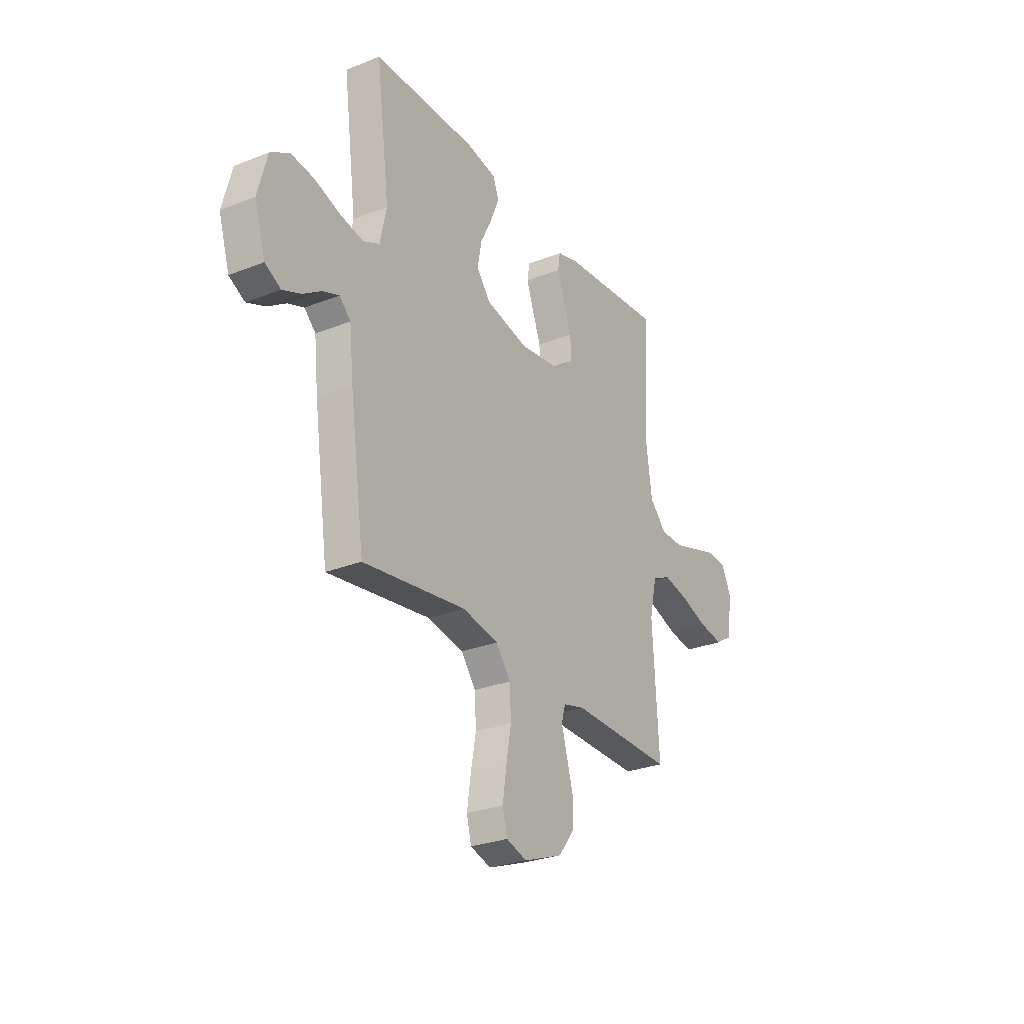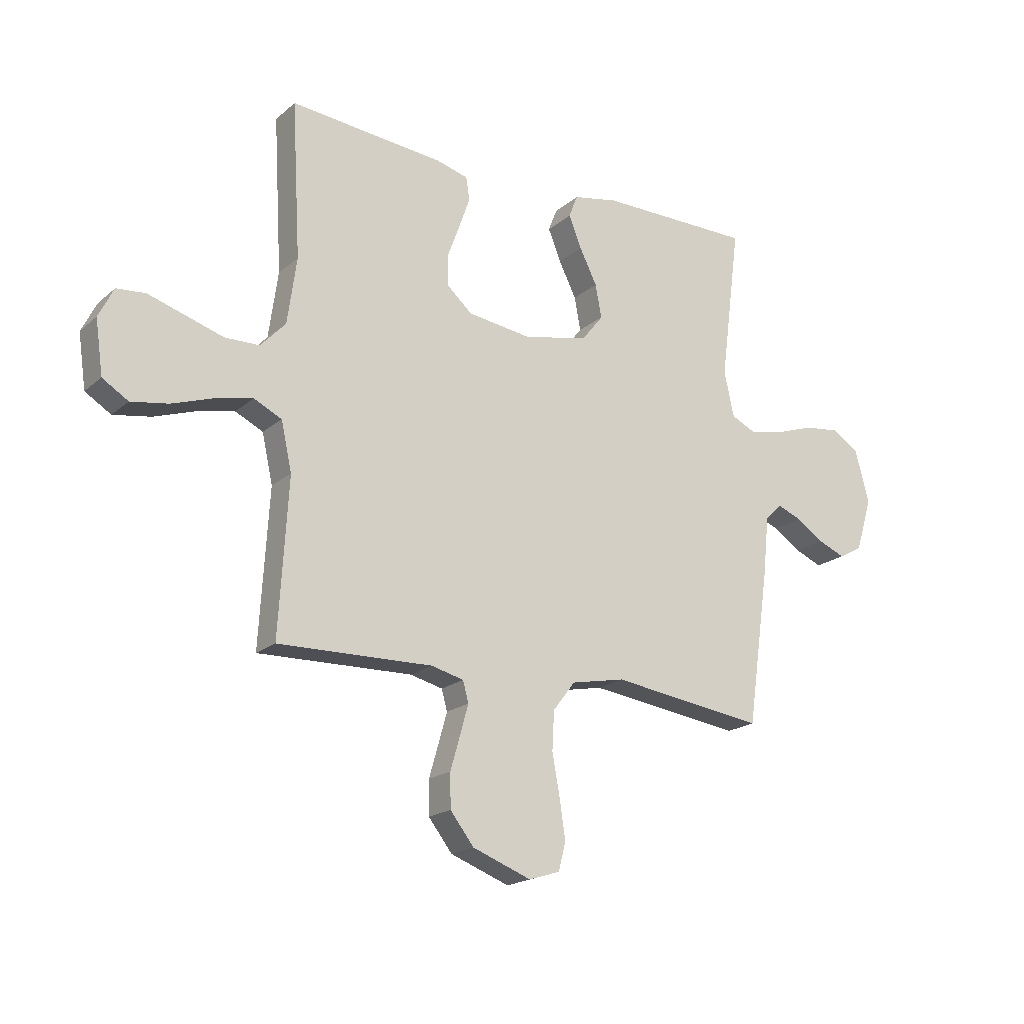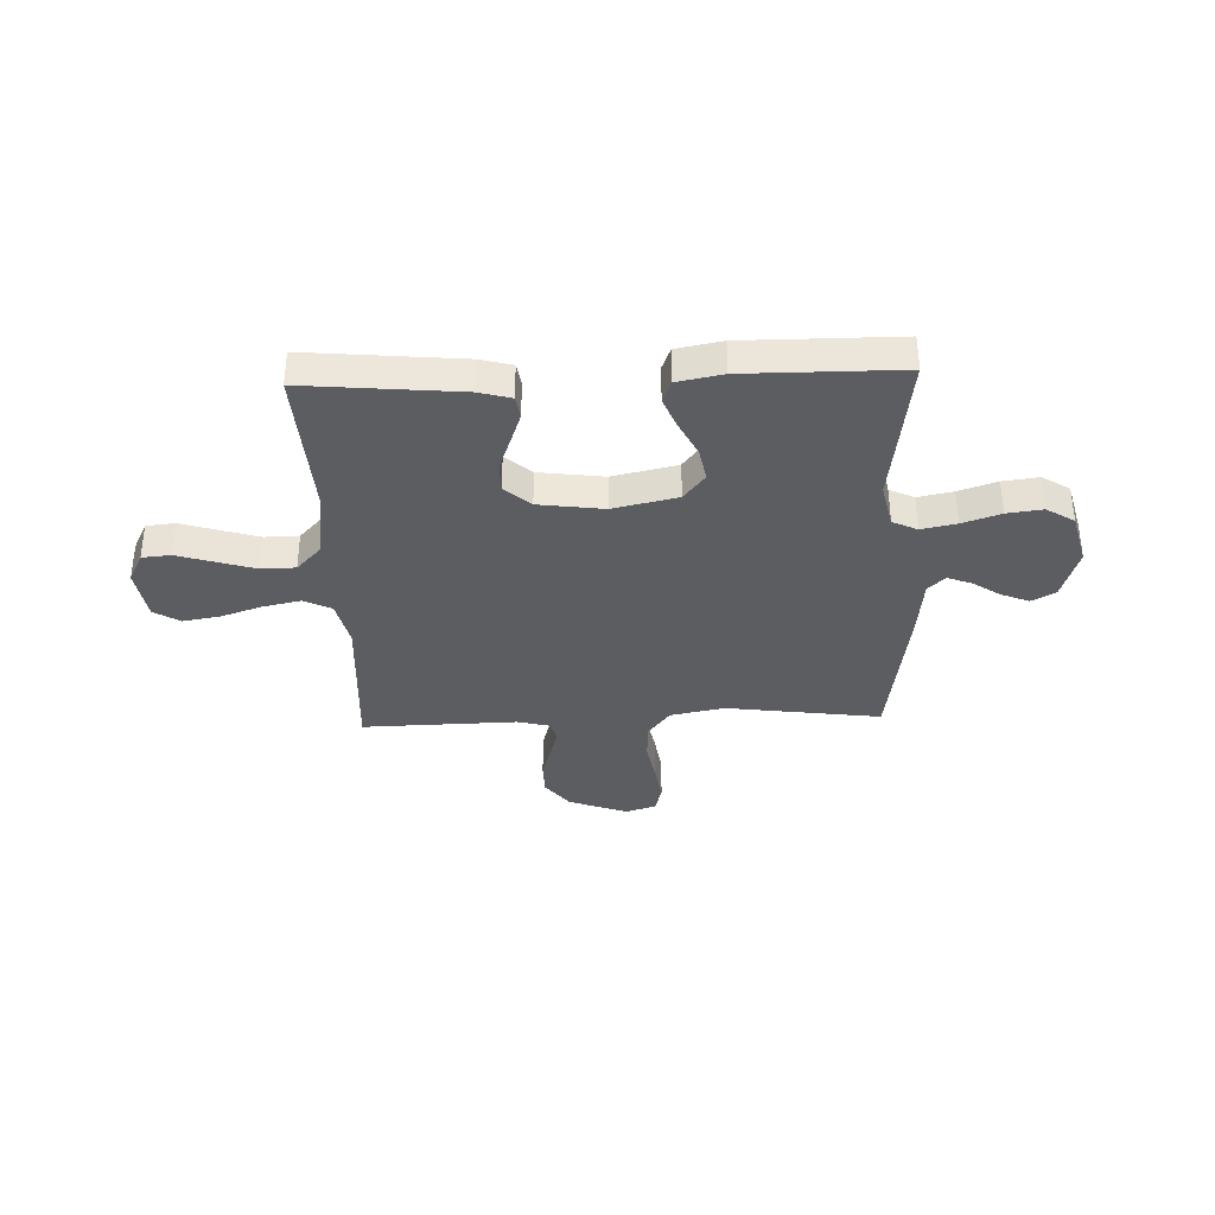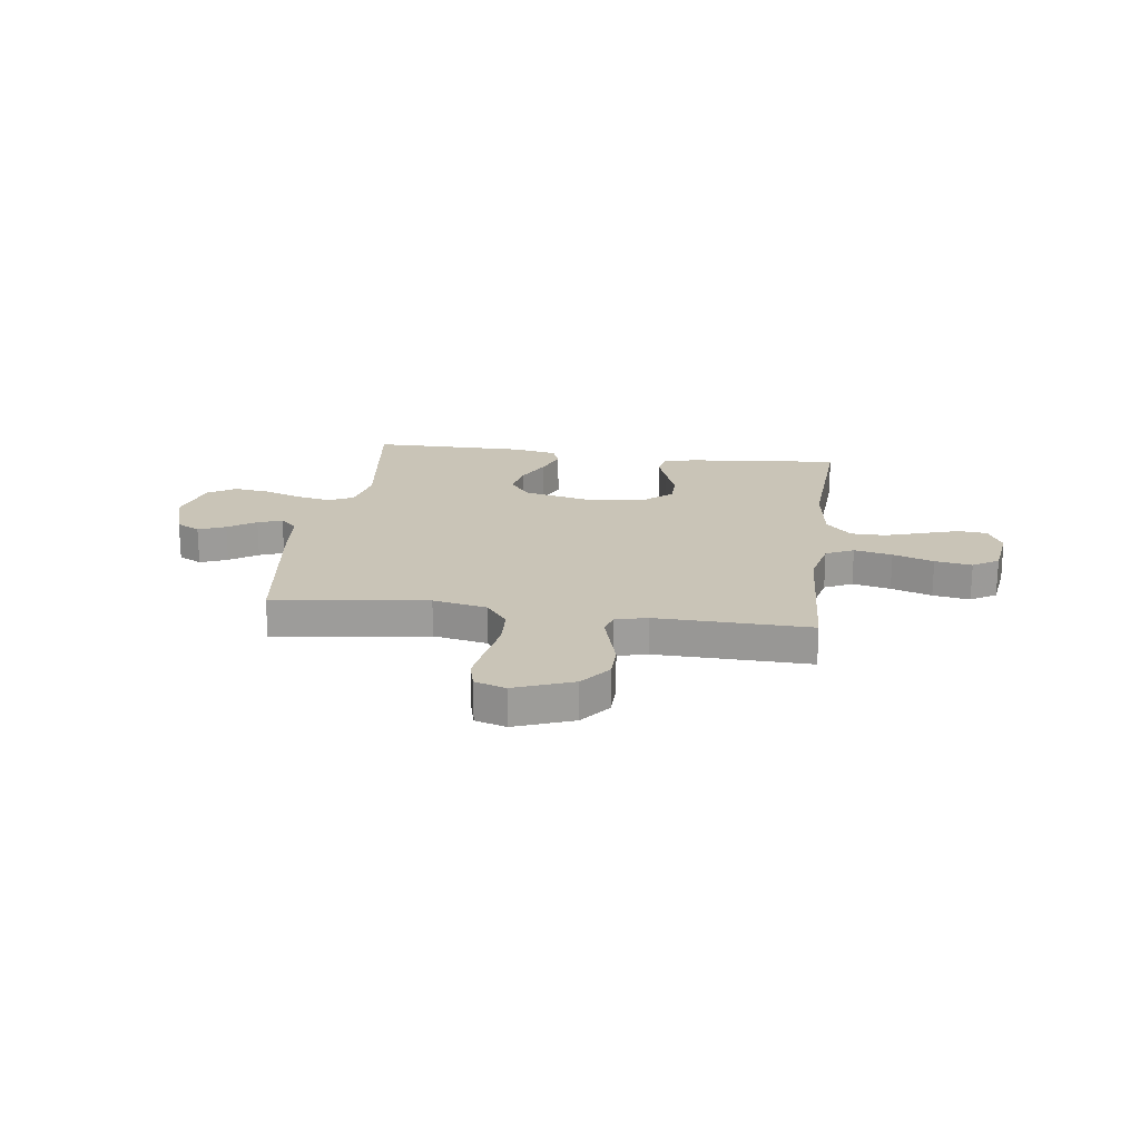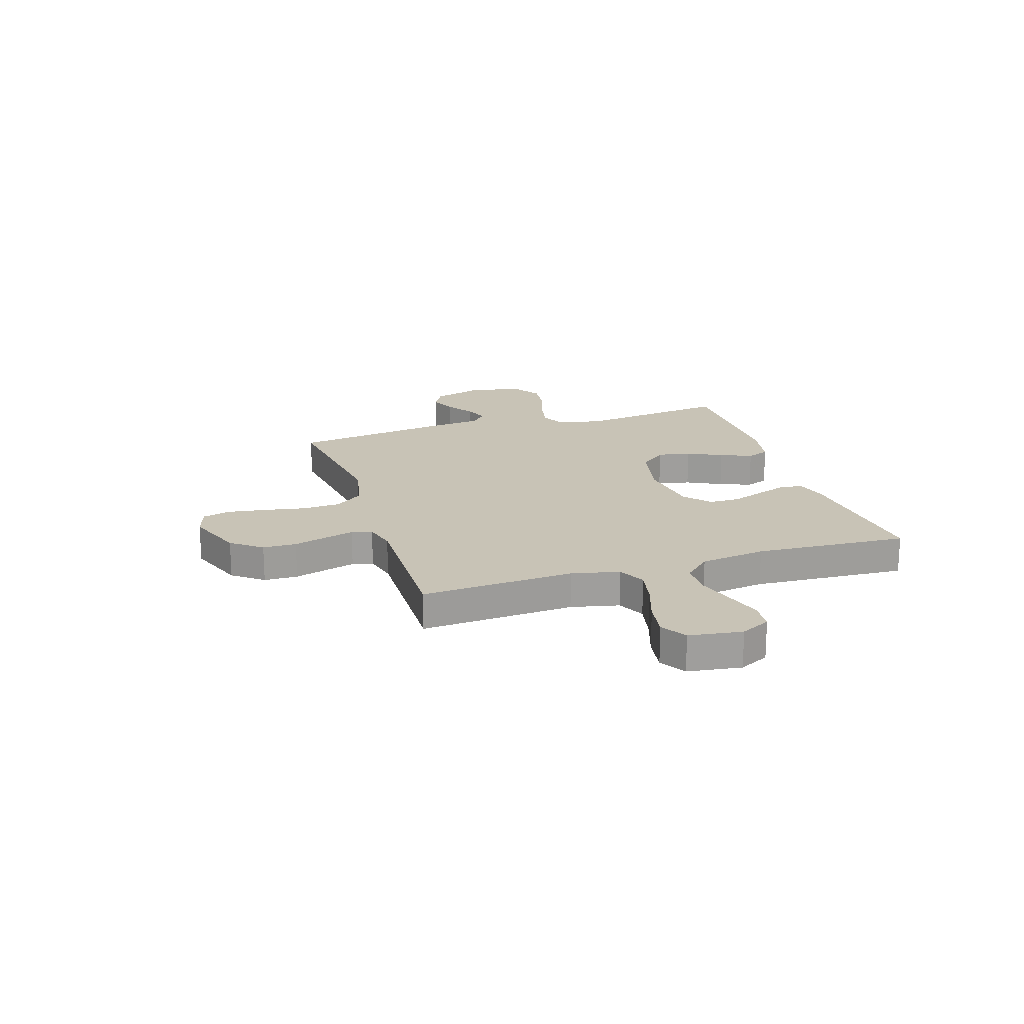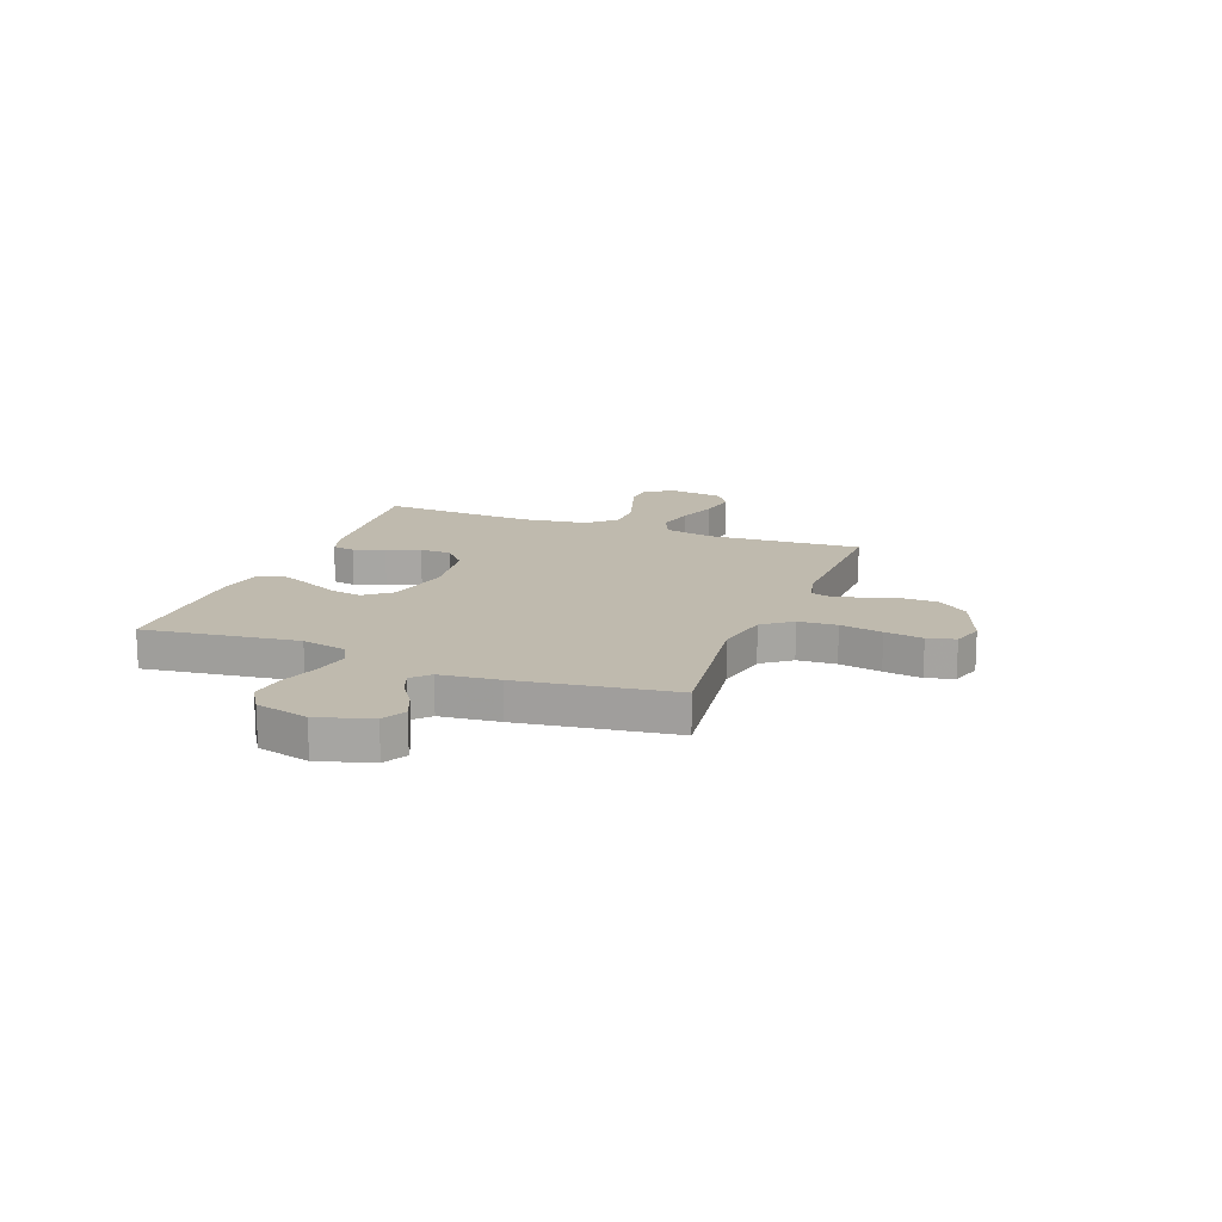
<metadata>
{"format":"obj","ext":"obj","renderer":"f3d","projection":"perspective","resolution":1024,"background":"white","views":[{"elev":-27.9,"azim":121.1,"up":"+Z"},{"elev":-19.1,"azim":-33.2,"up":"+Z"},{"elev":-35.6,"azim":2.1,"up":"+Y"},{"elev":20.0,"azim":-172.3,"up":"+Y"},{"elev":19.4,"azim":-107.7,"up":"+Y"},{"elev":15.6,"azim":110.9,"up":"+Y"}]}
</metadata>
<code>
v -0.5 0.07 -0.5
v -0.482 0.07 -0.2
v -0.503 0.07 -0.106
v -0.557 0.07 -0.08
v -0.631 0.07 -0.096
v -0.71 0.07 -0.123
v -0.782 0.07 -0.135
v -0.832 0.07 -0.104
v -0.847 0.07 0
v -0.818 0.07 0.058
v -0.762 0.07 0.063
v -0.691 0.07 0.041
v -0.617 0.07 0.018
v -0.55 0.07 0.019
v -0.501 0.07 0.071
v -0.483 0.07 0.2
v -0.5 0.07 0.5
v -0.2 0.07 0.472
v -0.138 0.07 0.455
v -0.131 0.07 0.411
v -0.152 0.07 0.351
v -0.176 0.07 0.286
v -0.176 0.07 0.226
v -0.126 0.07 0.182
v 0 0.07 0.165
v 0.125 0.07 0.193
v 0.166 0.07 0.245
v 0.154 0.07 0.31
v 0.12 0.07 0.378
v 0.095 0.07 0.44
v 0.112 0.07 0.484
v 0.2 0.07 0.501
v 0.5 0.07 0.5
v 0.461 0.07 0.2
v 0.48 0.07 0.112
v 0.528 0.07 0.089
v 0.596 0.07 0.103
v 0.67 0.07 0.128
v 0.739 0.07 0.137
v 0.793 0.07 0.103
v 0.82 0.07 0
v 0.788 0.07 -0.104
v 0.742 0.07 -0.129
v 0.689 0.07 -0.107
v 0.635 0.07 -0.071
v 0.588 0.07 -0.053
v 0.555 0.07 -0.085
v 0.543 0.07 -0.2
v 0.5 0.07 -0.5
v 0.2 0.07 -0.459
v 0.095 0.07 -0.48
v 0.052 0.07 -0.536
v 0.048 0.07 -0.611
v 0.063 0.07 -0.693
v 0.074 0.07 -0.767
v 0.06 0.07 -0.821
v 0 0.07 -0.84
v -0.114 0.07 -0.797
v -0.16 0.07 -0.738
v -0.161 0.07 -0.672
v -0.142 0.07 -0.606
v -0.126 0.07 -0.549
v -0.137 0.07 -0.509
v -0.2 0.07 -0.493
v -0.5 0 -0.5
v -0.482 0 -0.2
v -0.503 0 -0.106
v -0.557 0 -0.08
v -0.631 0 -0.096
v -0.71 0 -0.123
v -0.782 0 -0.135
v -0.832 0 -0.104
v -0.847 0 0
v -0.818 0 0.058
v -0.762 0 0.063
v -0.691 0 0.041
v -0.617 0 0.018
v -0.55 0 0.019
v -0.501 0 0.071
v -0.483 0 0.2
v -0.5 0 0.5
v -0.2 0 0.472
v -0.138 0 0.455
v -0.131 0 0.411
v -0.152 0 0.351
v -0.176 0 0.286
v -0.176 0 0.226
v -0.126 0 0.182
v 0 0 0.165
v 0.125 0 0.193
v 0.166 0 0.245
v 0.154 0 0.31
v 0.12 0 0.378
v 0.095 0 0.44
v 0.112 0 0.484
v 0.2 0 0.501
v 0.5 0 0.5
v 0.461 0 0.2
v 0.48 0 0.112
v 0.528 0 0.089
v 0.596 0 0.103
v 0.67 0 0.128
v 0.739 0 0.137
v 0.793 0 0.103
v 0.82 0 0
v 0.788 0 -0.104
v 0.742 0 -0.129
v 0.689 0 -0.107
v 0.635 0 -0.071
v 0.588 0 -0.053
v 0.555 0 -0.085
v 0.543 0 -0.2
v 0.5 0 -0.5
v 0.2 0 -0.459
v 0.095 0 -0.48
v 0.052 0 -0.536
v 0.048 0 -0.611
v 0.063 0 -0.693
v 0.074 0 -0.767
v 0.06 0 -0.821
v 0 0 -0.84
v -0.114 0 -0.797
v -0.16 0 -0.738
v -0.161 0 -0.672
v -0.142 0 -0.606
v -0.126 0 -0.549
v -0.137 0 -0.509
v -0.2 0 -0.493
f 58 59 60 61
f 58 61 62
f 57 58 62
f 56 57 62 63
f 53 54 55 56
f 47 48 49 50
f 47 50 51
f 46 47 51
f 42 43 44 45
f 42 45 46
f 41 42 46
f 40 41 46
f 37 38 39 40
f 36 37 40 46
f 35 36 46 51
f 31 32 33 34
f 28 29 30 31
f 28 31 34 35
f 19 20 21 22
f 17 18 19 22
f 16 17 22 23
f 15 16 23 24
f 10 11 12 13
f 8 9 10 13
f 8 13 14
f 5 6 7 8
f 4 5 8 14
f 3 4 14 15
f 64 1 2
f 63 64 2 3
f 53 56 63
f 52 53 63 3
f 27 28 35
f 26 27 35 51
f 25 26 51 52
f 24 25 52
f 3 15 24 52
f 125 124 123 122
f 126 125 122
f 126 122 121
f 127 126 121 120
f 120 119 118 117
f 114 113 112 111
f 115 114 111
f 115 111 110
f 109 108 107 106
f 110 109 106
f 110 106 105
f 110 105 104
f 104 103 102 101
f 110 104 101 100
f 115 110 100 99
f 98 97 96 95
f 95 94 93 92
f 99 98 95 92
f 86 85 84 83
f 86 83 82 81
f 87 86 81 80
f 88 87 80 79
f 77 76 75 74
f 77 74 73 72
f 78 77 72
f 72 71 70 69
f 78 72 69 68
f 79 78 68 67
f 66 65 128
f 67 66 128 127
f 127 120 117
f 67 127 117 116
f 99 92 91
f 115 99 91 90
f 116 115 90 89
f 116 89 88
f 116 88 79 67
f 1 65 66 2
f 2 66 67 3
f 3 67 68 4
f 4 68 69 5
f 5 69 70 6
f 6 70 71 7
f 7 71 72 8
f 8 72 73 9
f 9 73 74 10
f 10 74 75 11
f 11 75 76 12
f 12 76 77 13
f 13 77 78 14
f 14 78 79 15
f 15 79 80 16
f 16 80 81 17
f 17 81 82 18
f 18 82 83 19
f 19 83 84 20
f 20 84 85 21
f 21 85 86 22
f 22 86 87 23
f 23 87 88 24
f 24 88 89 25
f 25 89 90 26
f 26 90 91 27
f 27 91 92 28
f 28 92 93 29
f 29 93 94 30
f 30 94 95 31
f 31 95 96 32
f 32 96 97 33
f 33 97 98 34
f 34 98 99 35
f 35 99 100 36
f 36 100 101 37
f 37 101 102 38
f 38 102 103 39
f 39 103 104 40
f 40 104 105 41
f 41 105 106 42
f 42 106 107 43
f 43 107 108 44
f 44 108 109 45
f 45 109 110 46
f 46 110 111 47
f 47 111 112 48
f 48 112 113 49
f 49 113 114 50
f 50 114 115 51
f 51 115 116 52
f 52 116 117 53
f 53 117 118 54
f 54 118 119 55
f 55 119 120 56
f 56 120 121 57
f 57 121 122 58
f 58 122 123 59
f 59 123 124 60
f 60 124 125 61
f 61 125 126 62
f 62 126 127 63
f 63 127 128 64
f 64 128 65 1

</code>
